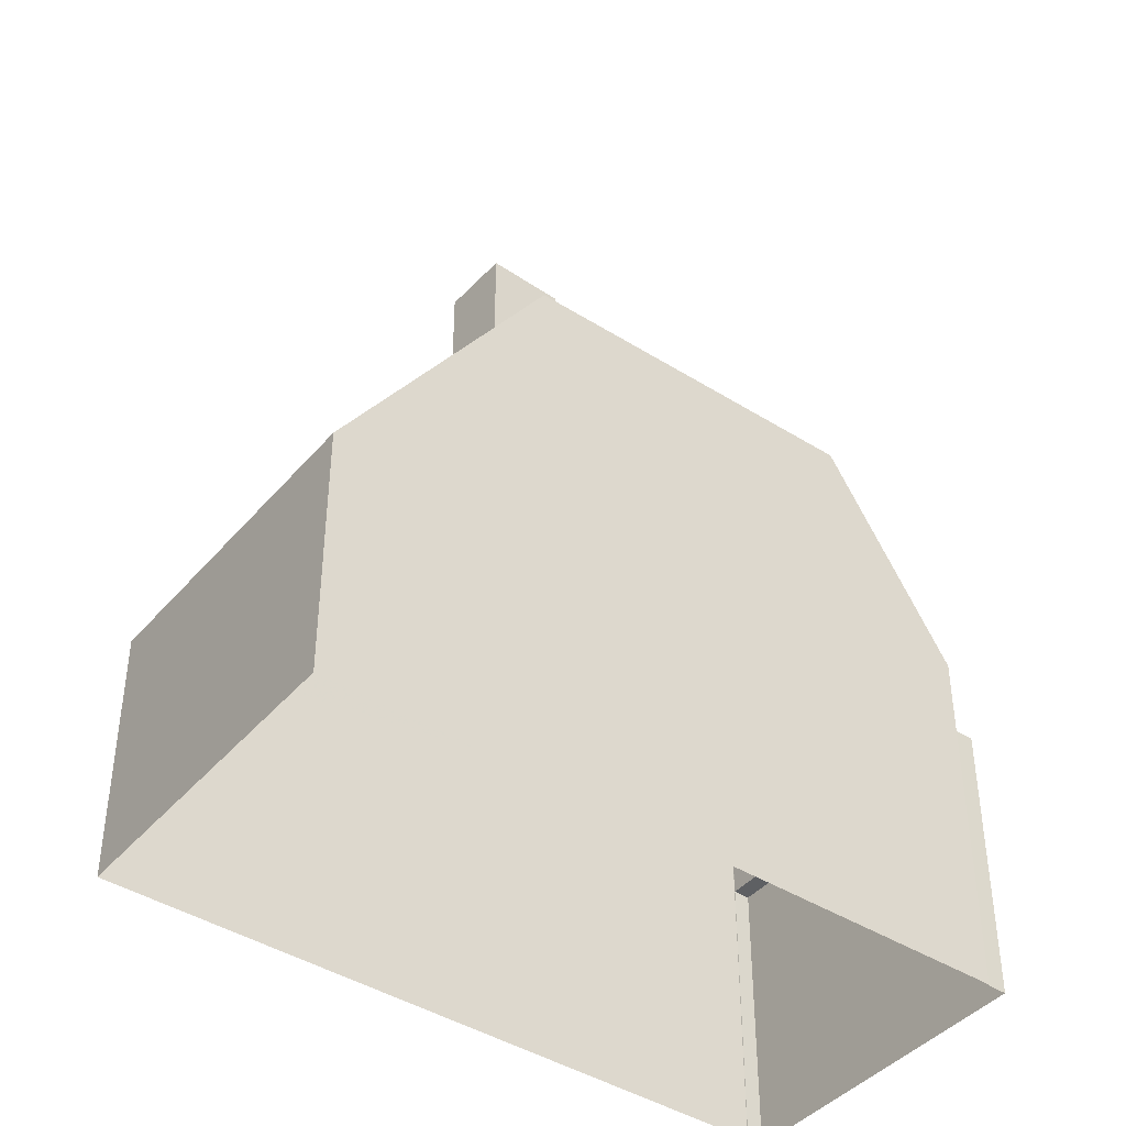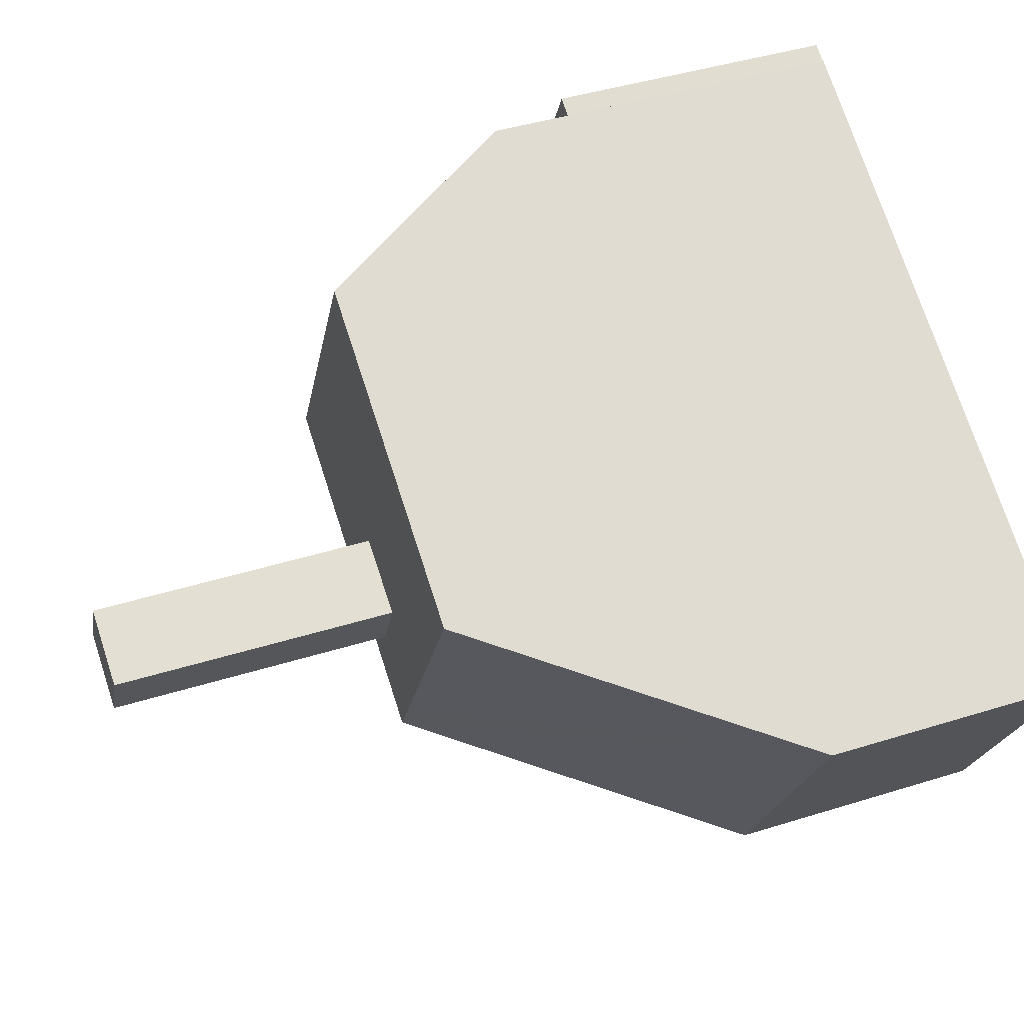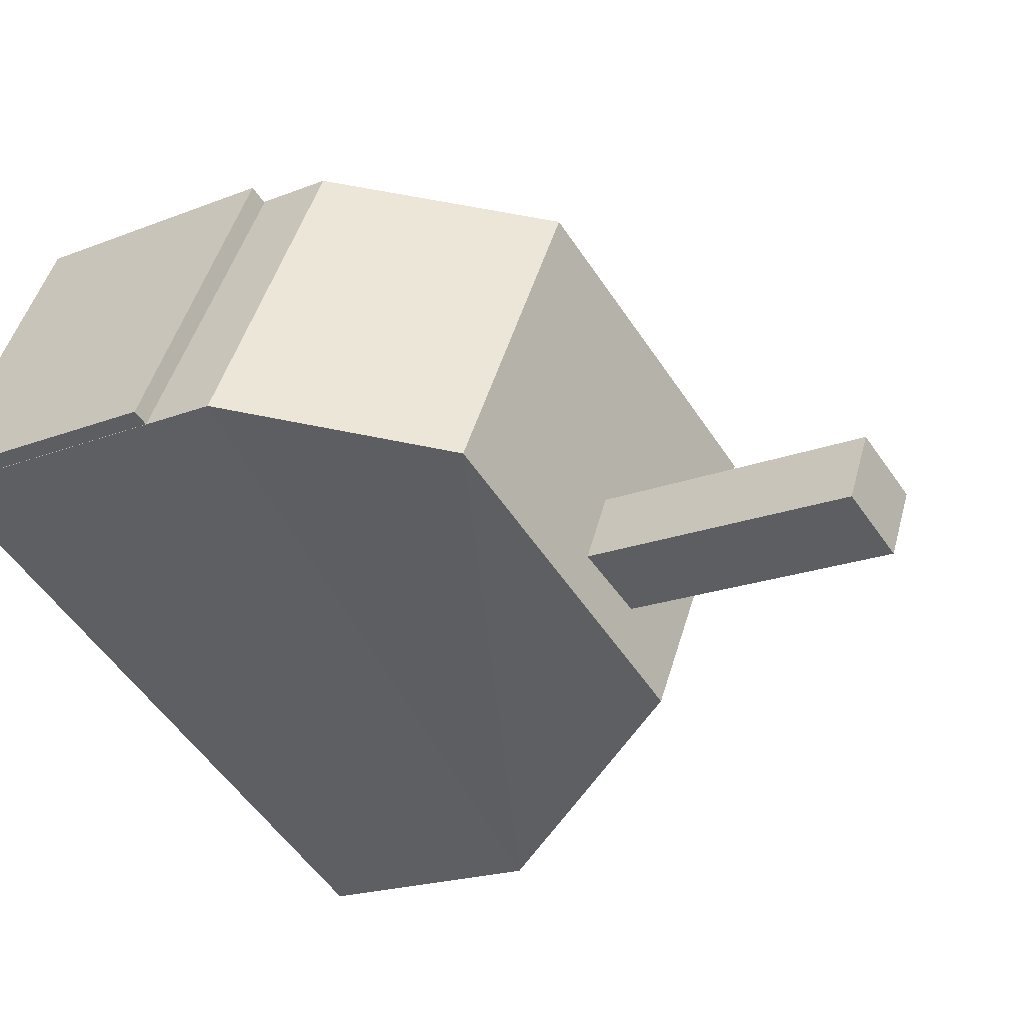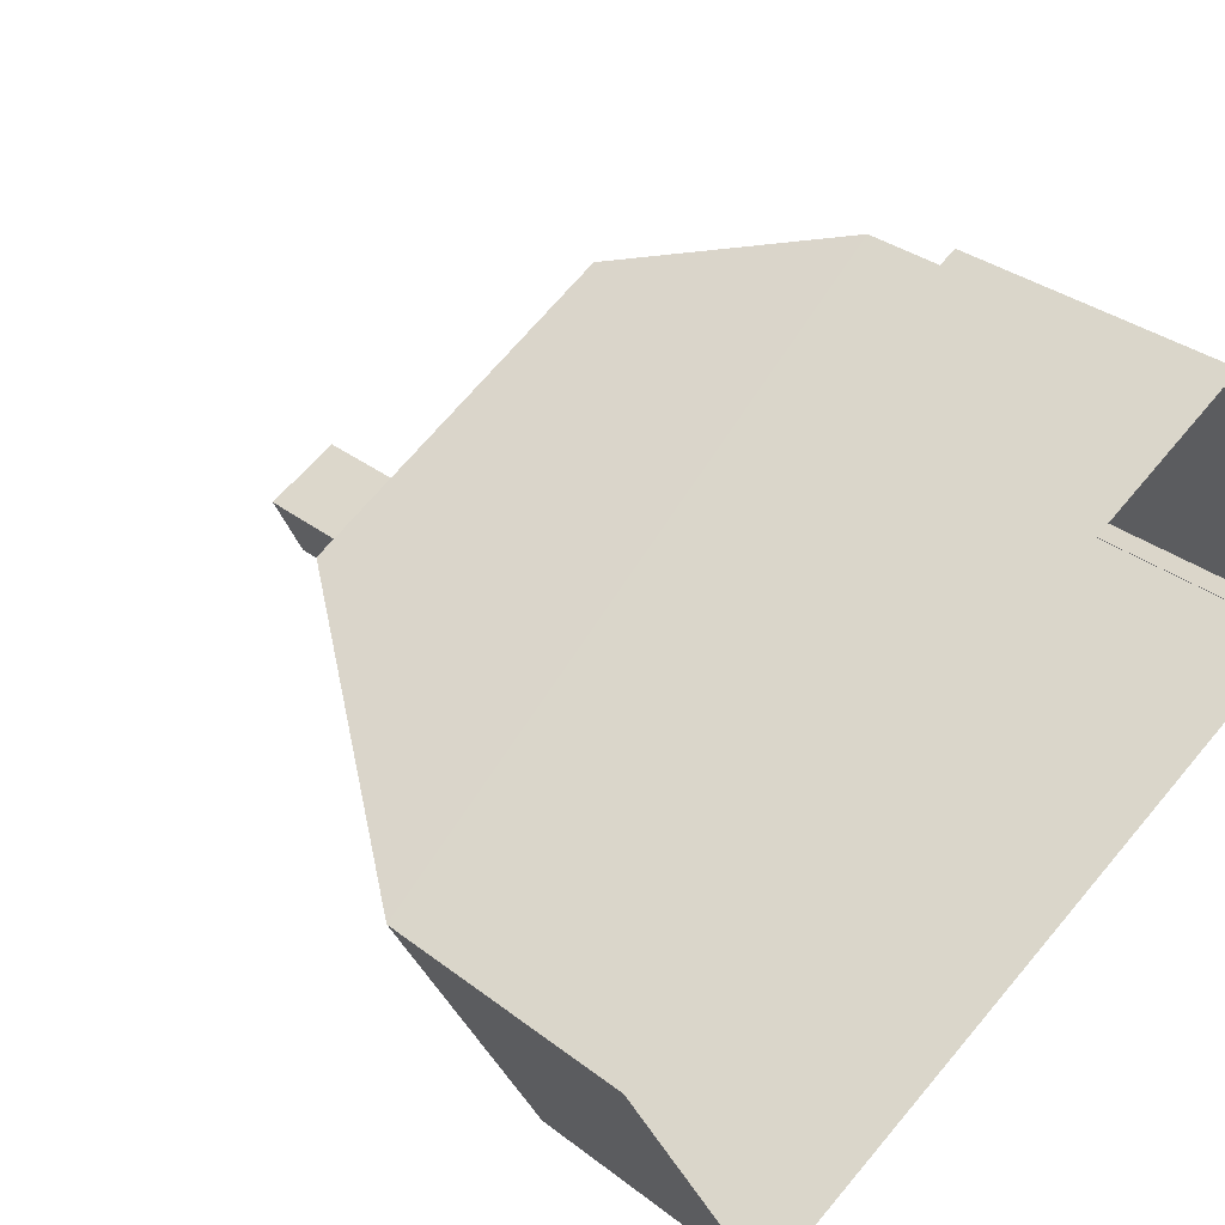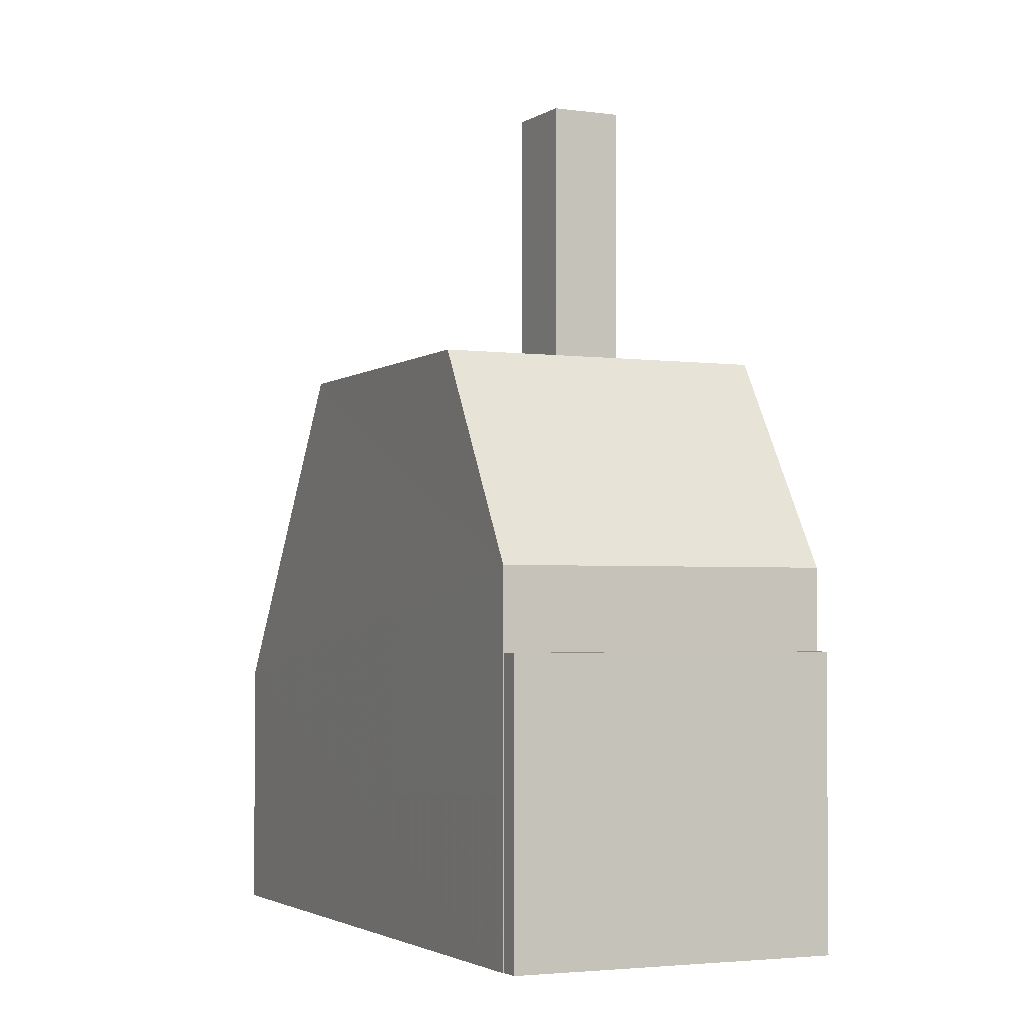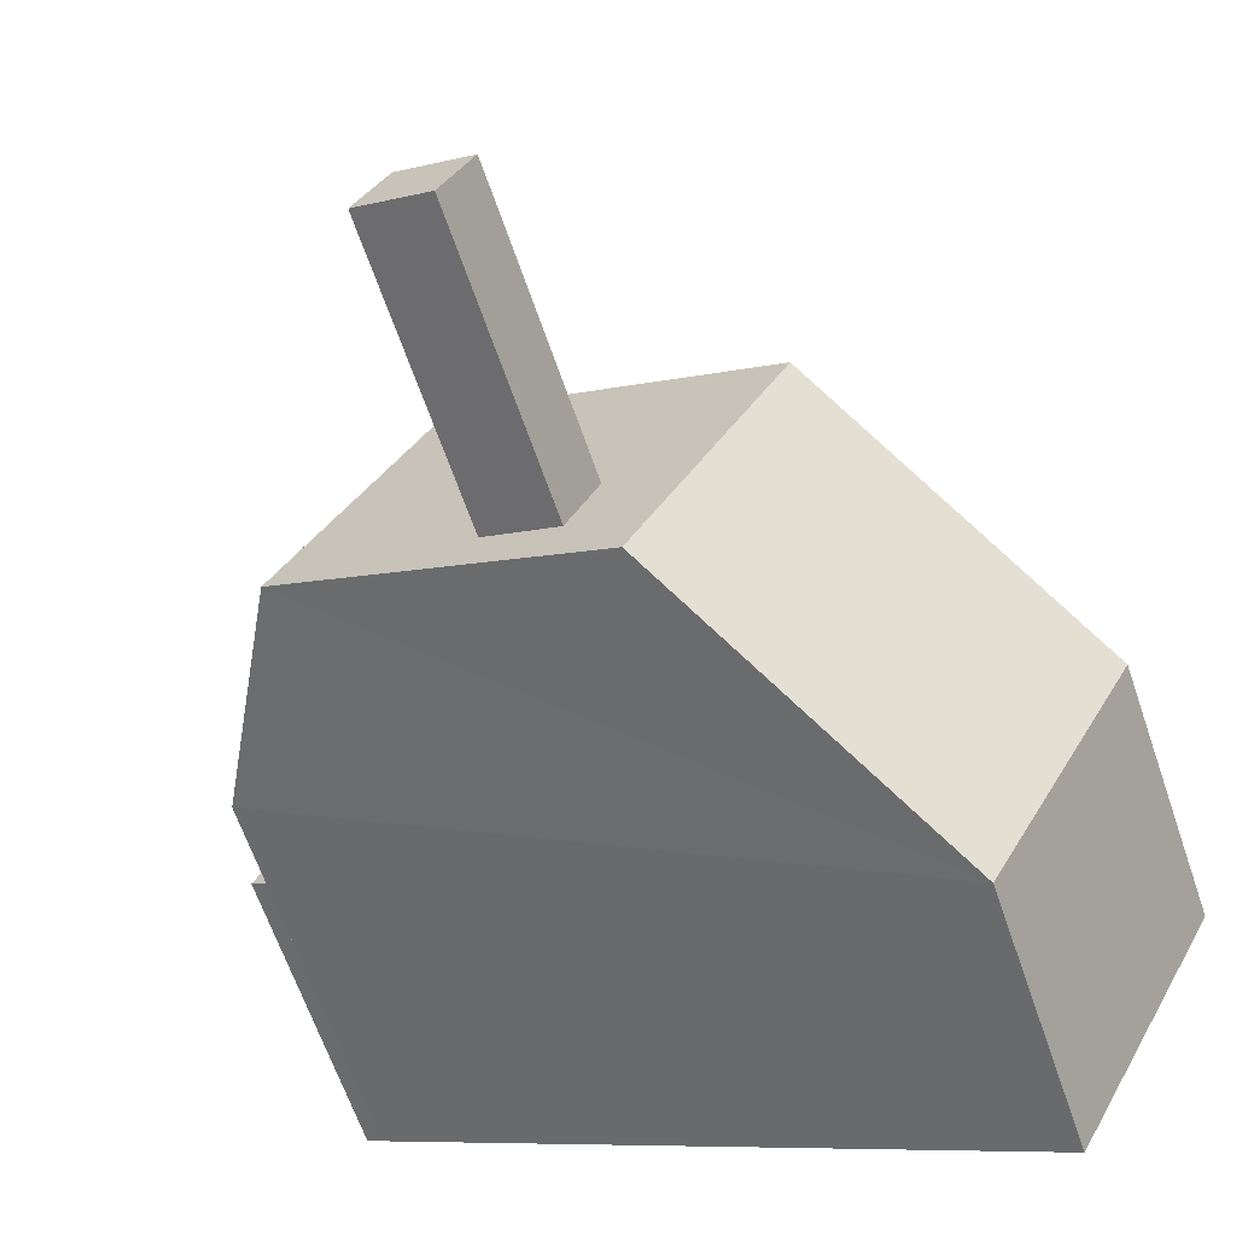
<metadata>
{"format":"obj","ext":"obj","renderer":"f3d","projection":"perspective","resolution":1024,"background":"white","views":[{"elev":-42.5,"azim":115.5,"up":"+Z"},{"elev":43.4,"azim":69.7,"up":"+Y"},{"elev":-19.0,"azim":-53.0,"up":"+Y"},{"elev":32.8,"azim":136.7,"up":"+Y"},{"elev":-2.8,"azim":-141.9,"up":"+Z"},{"elev":-66.2,"azim":19.2,"up":"+Y"}]}
</metadata>
<code>
v -1.239e+04 -3.371e+04 34.8
v -1.239e+04 -3.371e+04 34.8
v -1.238e+04 -3.372e+04 34.8
v -1.237e+04 -3.371e+04 34.8
v -1.239e+04 -3.37e+04 34.8
v -1.239e+04 -3.37e+04 34.8
v -1.239e+04 -3.371e+04 34.8
v -1.239e+04 -3.37e+04 34.8
v -1.239e+04 -3.371e+04 42.41
v -1.239e+04 -3.37e+04 42.41
v -1.239e+04 -3.371e+04 42.41
v -1.239e+04 -3.37e+04 42.41
v -1.239e+04 -3.371e+04 50.06
v -1.239e+04 -3.37e+04 50.06
v -1.239e+04 -3.371e+04 44.53
v -1.239e+04 -3.371e+04 50.06
v -1.239e+04 -3.37e+04 44.51
v -1.237e+04 -3.371e+04 41.65
v -1.238e+04 -3.371e+04 50.06
v -1.238e+04 -3.372e+04 41.67
v -1.238e+04 -3.371e+04 50.06
v -1.238e+04 -3.371e+04 50.06
v -1.238e+04 -3.371e+04 50.06
v -1.238e+04 -3.371e+04 50.06
v -1.238e+04 -3.371e+04 50.06
v -1.238e+04 -3.371e+04 50.06
v -1.238e+04 -3.371e+04 57.73
v -1.238e+04 -3.371e+04 57.73
v -1.238e+04 -3.371e+04 57.73
v -1.238e+04 -3.371e+04 57.73
f 1 2 3
f 4 3 5
f 4 5 6
f 2 7 8
f 5 2 8
f 3 2 5
f 9 10 11
f 9 12 10
f 13 14 15
f 16 13 15
f 15 14 17
f 18 19 20
f 18 21 19
f 18 22 21
f 23 16 19
f 13 16 23
f 19 21 24
f 23 19 24
f 13 25 14
f 14 25 22
f 22 26 21
f 21 26 24
f 25 13 23
f 25 26 22
f 27 28 29
f 30 27 29
f 11 8 7
f 11 10 8
f 12 8 10
f 12 5 8
f 9 11 7
f 2 9 7
f 12 6 5
f 6 12 17
f 17 12 15
f 1 9 2
f 15 9 1
f 12 9 15
f 6 18 4
f 6 17 18
f 18 3 4
f 18 20 3
f 20 1 3
f 20 15 1
f 15 20 16
f 19 16 20
f 14 22 17
f 18 17 22
f 29 28 25
f 23 29 25
f 25 27 26
f 25 28 27
f 26 30 24
f 26 27 30
f 30 29 23
f 24 30 23

</code>
